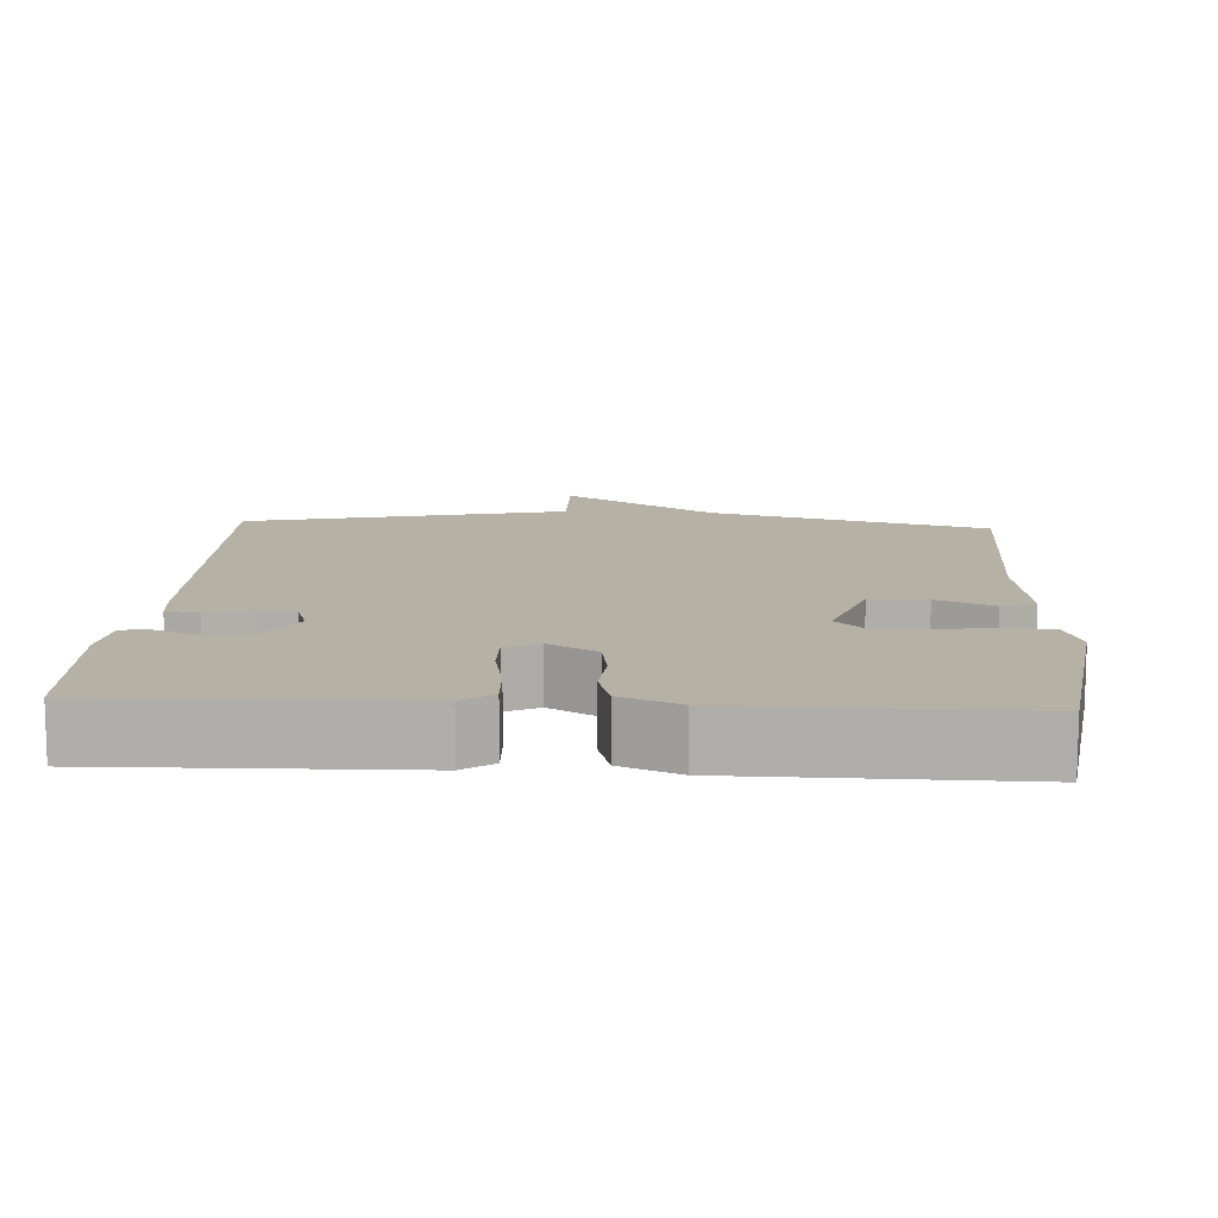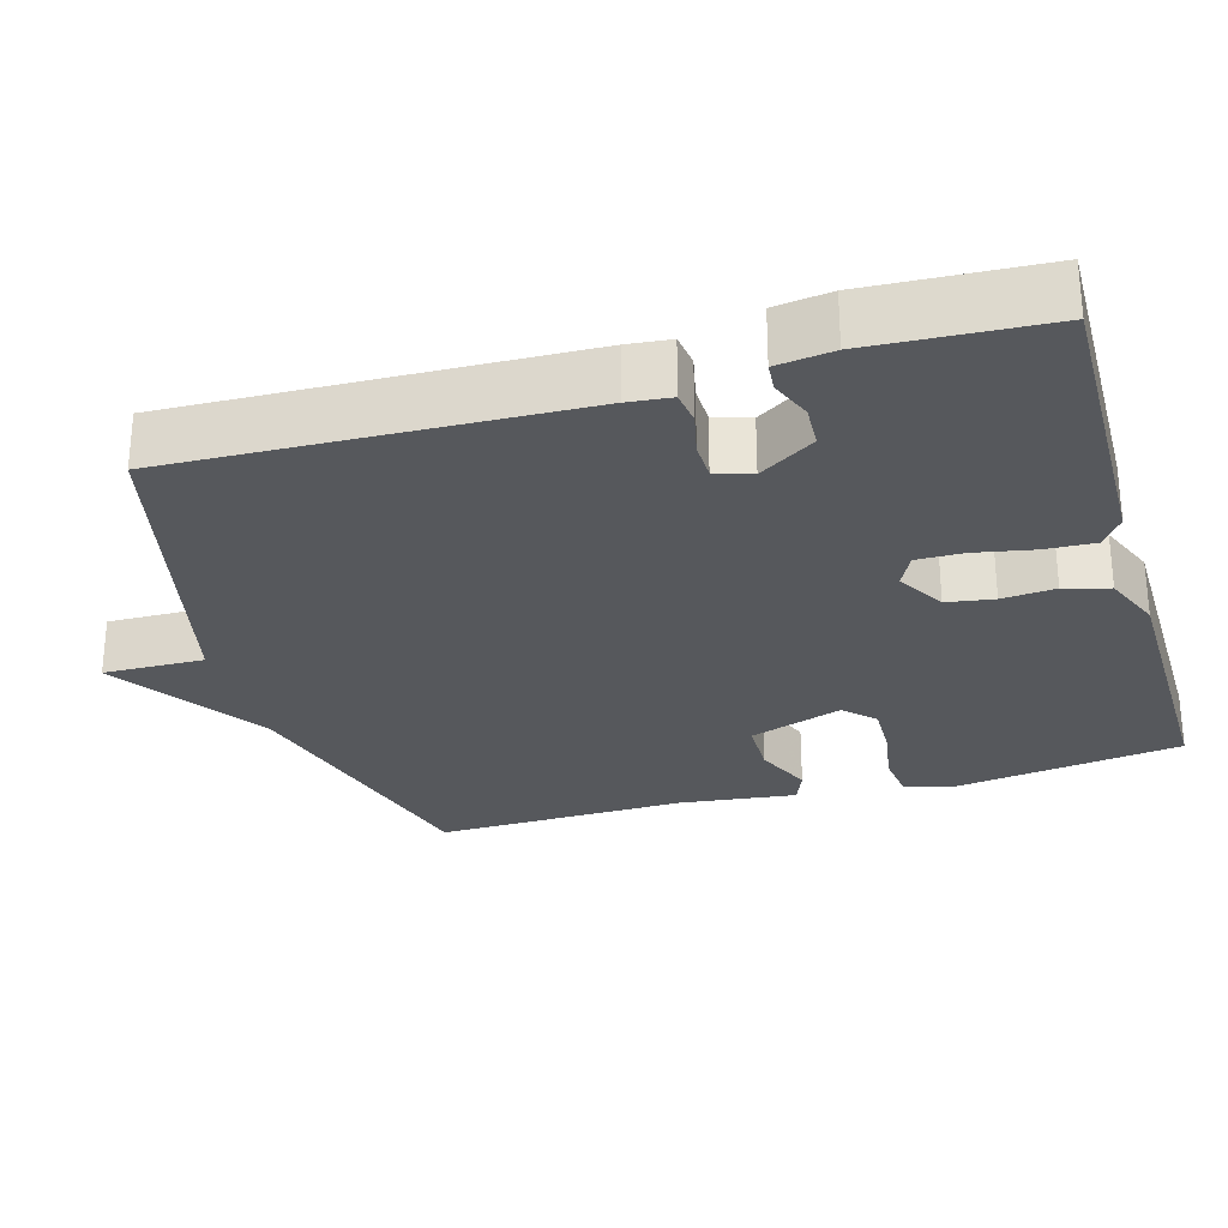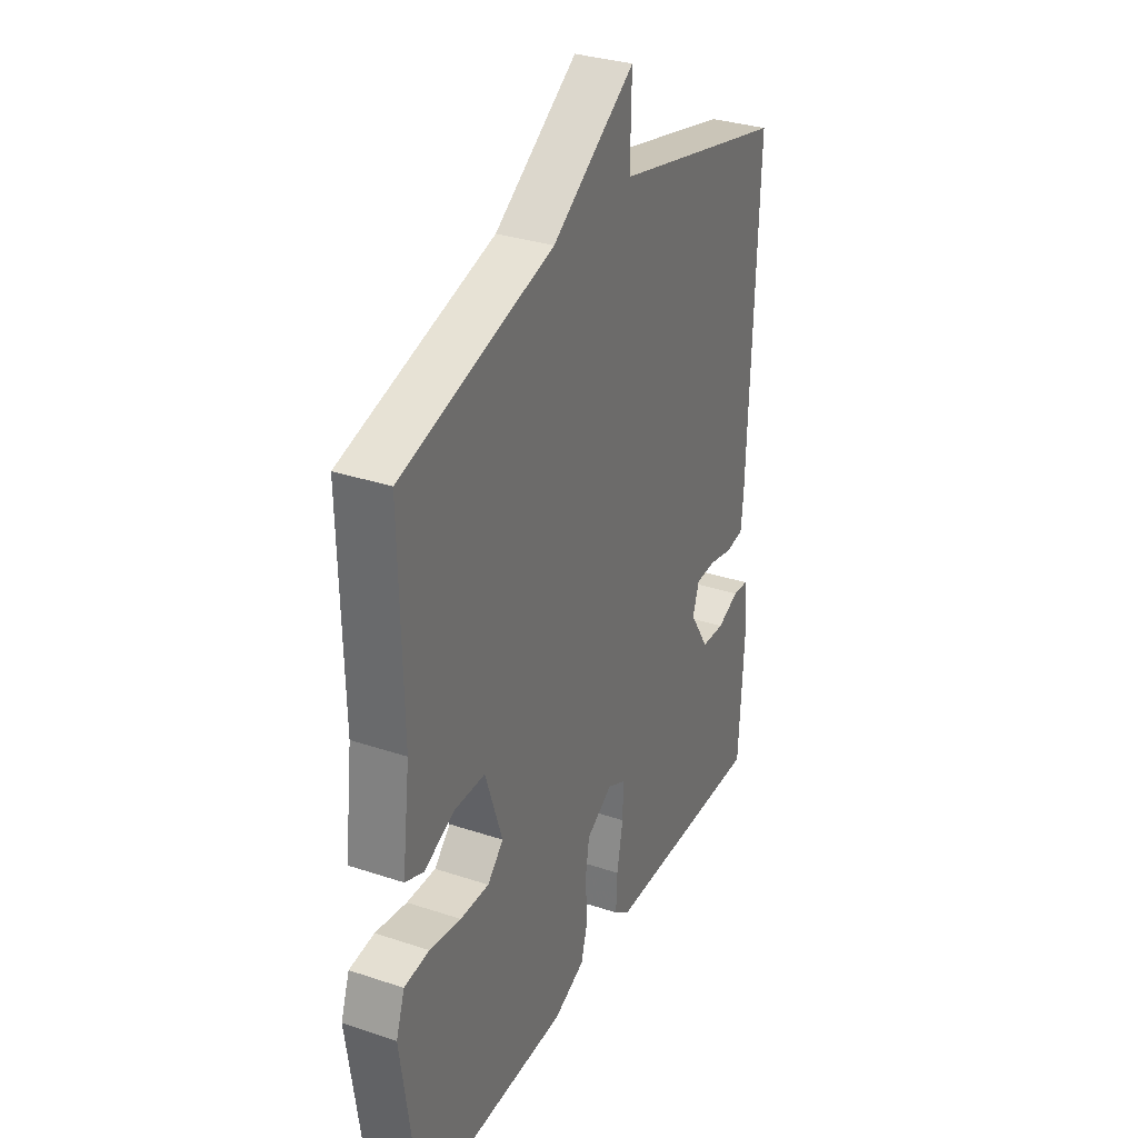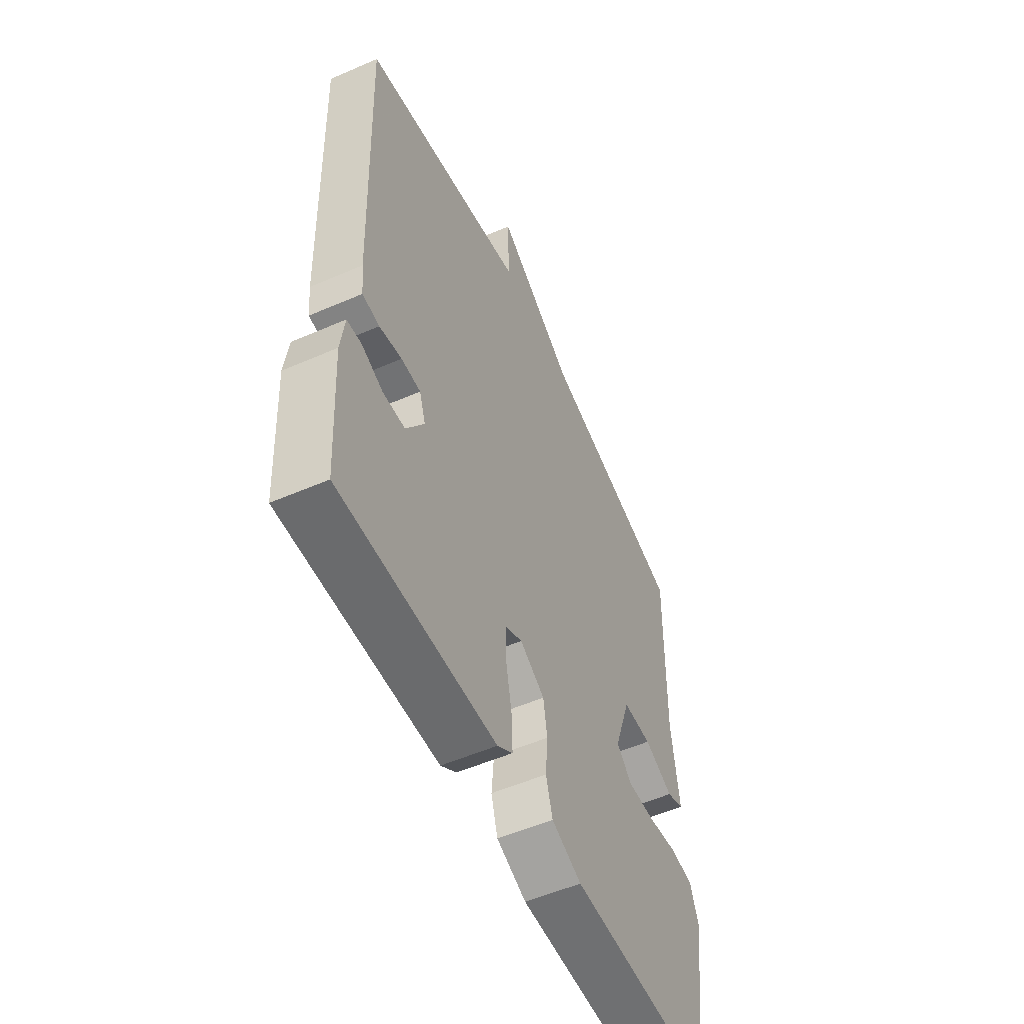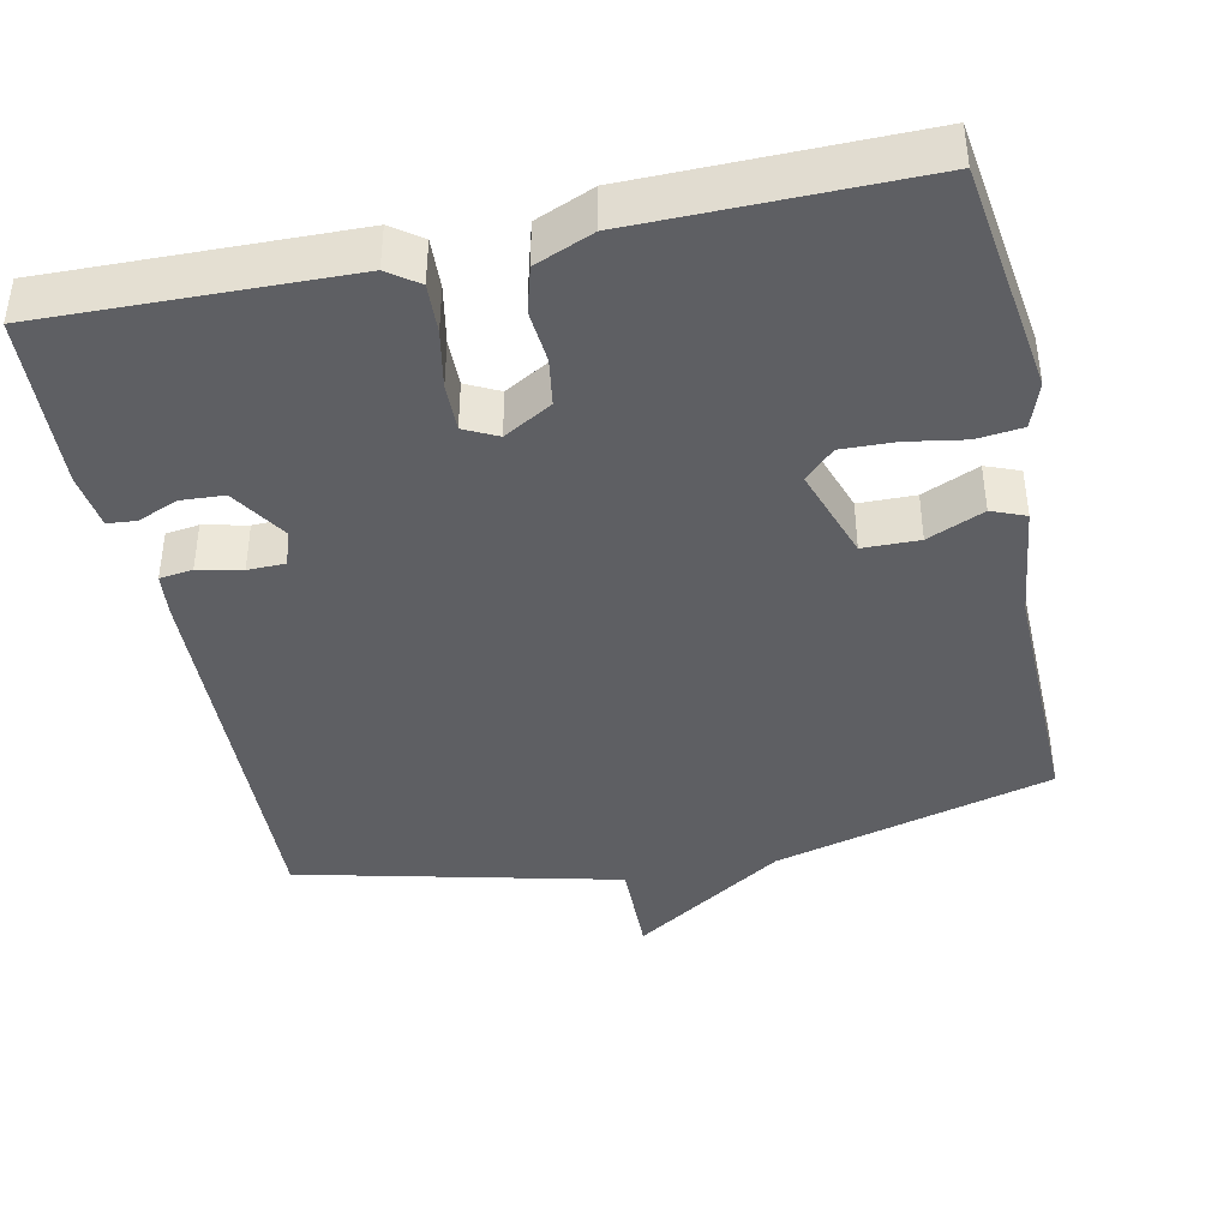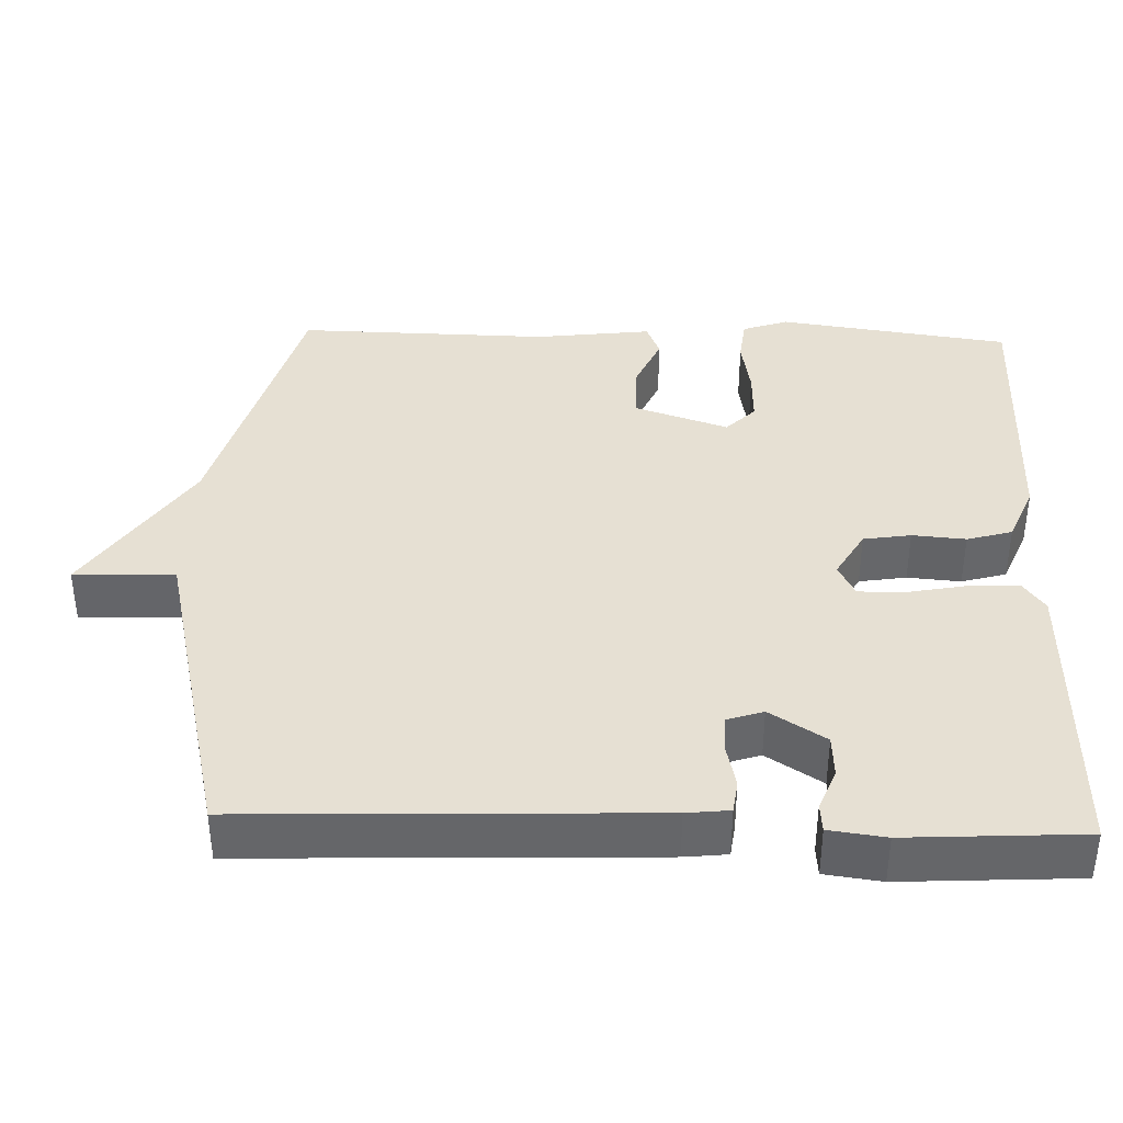
<metadata>
{"format":"obj","ext":"obj","renderer":"f3d","projection":"perspective","resolution":1024,"background":"white","views":[{"elev":11.8,"azim":-176.7,"up":"+Y"},{"elev":-28.0,"azim":106.2,"up":"+Y"},{"elev":32.2,"azim":-65.0,"up":"+Z"},{"elev":-54.4,"azim":114.7,"up":"+Z"},{"elev":-41.0,"azim":-168.1,"up":"+Y"},{"elev":38.3,"azim":91.8,"up":"+Y"}]}
</metadata>
<code>
v 0.5 0.07 0.5
v 0.481 0.07 -0.034
v 0.475 0.07 -0.091
v 0.431 0.07 -0.097
v 0.373 0.07 -0.084
v 0.323 0.07 -0.085
v 0.307 0.07 -0.133
v 0.354 0.07 -0.207
v 0.411 0.07 -0.21
v 0.465 0.07 -0.188
v 0.503 0.07 -0.191
v 0.513 0.07 -0.266
v 0.5 0.07 -0.5
v 0.099 0.07 -0.491
v 0.059 0.07 -0.462
v 0.062 0.07 -0.396
v 0.077 0.07 -0.318
v 0.078 0.07 -0.255
v 0.034 0.07 -0.233
v -0.03 0.07 -0.27
v -0.04 0.07 -0.333
v -0.034 0.07 -0.404
v -0.051 0.07 -0.464
v -0.128 0.07 -0.496
v -0.5 0.07 -0.5
v -0.544 0.07 -0.192
v -0.523 0.07 -0.131
v -0.462 0.07 -0.124
v -0.385 0.07 -0.137
v -0.314 0.07 -0.139
v -0.275 0.07 -0.1
v -0.317 0.07 0.024
v -0.392 0.07 0.025
v -0.467 0.07 -0.008
v -0.512 0.07 0.01
v -0.493 0.07 0.166
v -0.5 0.07 0.5
v -0.128 0.07 0.602
v 0.075 0.07 0.736
v 0.072 0.07 0.602
v 0.5 0 0.5
v 0.481 0 -0.034
v 0.475 0 -0.091
v 0.431 0 -0.097
v 0.373 0 -0.084
v 0.323 0 -0.085
v 0.307 0 -0.133
v 0.354 0 -0.207
v 0.411 0 -0.21
v 0.465 0 -0.188
v 0.503 0 -0.191
v 0.513 0 -0.266
v 0.5 0 -0.5
v 0.099 0 -0.491
v 0.059 0 -0.462
v 0.062 0 -0.396
v 0.077 0 -0.318
v 0.078 0 -0.255
v 0.034 0 -0.233
v -0.03 0 -0.27
v -0.04 0 -0.333
v -0.034 0 -0.404
v -0.051 0 -0.464
v -0.128 0 -0.496
v -0.5 0 -0.5
v -0.544 0 -0.192
v -0.523 0 -0.131
v -0.462 0 -0.124
v -0.385 0 -0.137
v -0.314 0 -0.139
v -0.275 0 -0.1
v -0.317 0 0.024
v -0.392 0 0.025
v -0.467 0 -0.008
v -0.512 0 0.01
v -0.493 0 0.166
v -0.5 0 0.5
v -0.128 0 0.602
v 0.075 0 0.736
v 0.072 0 0.602
f 38 39 40
f 3 4 5
f 2 3 5
f 1 2 5
f 40 1 5
f 38 40 5
f 37 38 5
f 36 37 5
f 33 34 35 36
f 32 33 36
f 32 36 5 6
f 31 32 6 7
f 30 31 7 8
f 29 30 8
f 27 28 29
f 26 27 29
f 25 26 29
f 24 25 29
f 23 24 29
f 22 23 29
f 21 22 29
f 20 21 29
f 19 20 29
f 19 29 8
f 18 19 8 9
f 17 18 9
f 16 17 9
f 14 15 16
f 13 14 16
f 12 13 16
f 11 12 16
f 10 11 16
f 9 10 16
f 80 79 78
f 45 44 43
f 45 43 42
f 45 42 41
f 45 41 80
f 45 80 78
f 45 78 77
f 45 77 76
f 76 75 74 73
f 76 73 72
f 46 45 76 72
f 47 46 72 71
f 48 47 71 70
f 48 70 69
f 69 68 67
f 69 67 66
f 69 66 65
f 69 65 64
f 69 64 63
f 69 63 62
f 69 62 61
f 69 61 60
f 69 60 59
f 48 69 59
f 49 48 59 58
f 49 58 57
f 49 57 56
f 56 55 54
f 56 54 53
f 56 53 52
f 56 52 51
f 56 51 50
f 56 50 49
f 1 41 42 2
f 2 42 43 3
f 3 43 44 4
f 4 44 45 5
f 5 45 46 6
f 6 46 47 7
f 7 47 48 8
f 8 48 49 9
f 9 49 50 10
f 10 50 51 11
f 11 51 52 12
f 12 52 53 13
f 13 53 54 14
f 14 54 55 15
f 15 55 56 16
f 16 56 57 17
f 17 57 58 18
f 18 58 59 19
f 19 59 60 20
f 20 60 61 21
f 21 61 62 22
f 22 62 63 23
f 23 63 64 24
f 24 64 65 25
f 25 65 66 26
f 26 66 67 27
f 27 67 68 28
f 28 68 69 29
f 29 69 70 30
f 30 70 71 31
f 31 71 72 32
f 32 72 73 33
f 33 73 74 34
f 34 74 75 35
f 35 75 76 36
f 36 76 77 37
f 37 77 78 38
f 38 78 79 39
f 39 79 80 40
f 40 80 41 1

</code>
